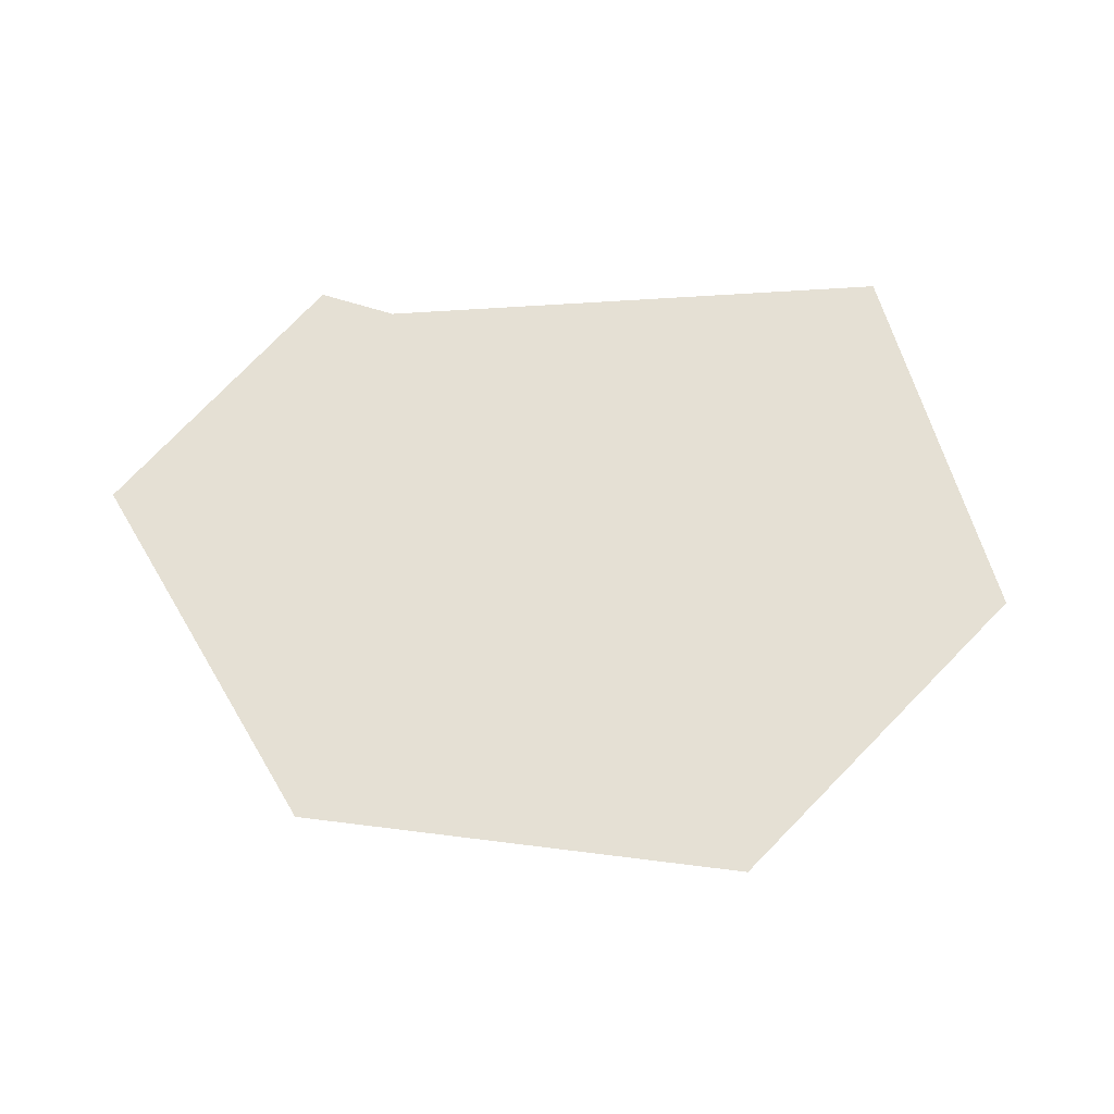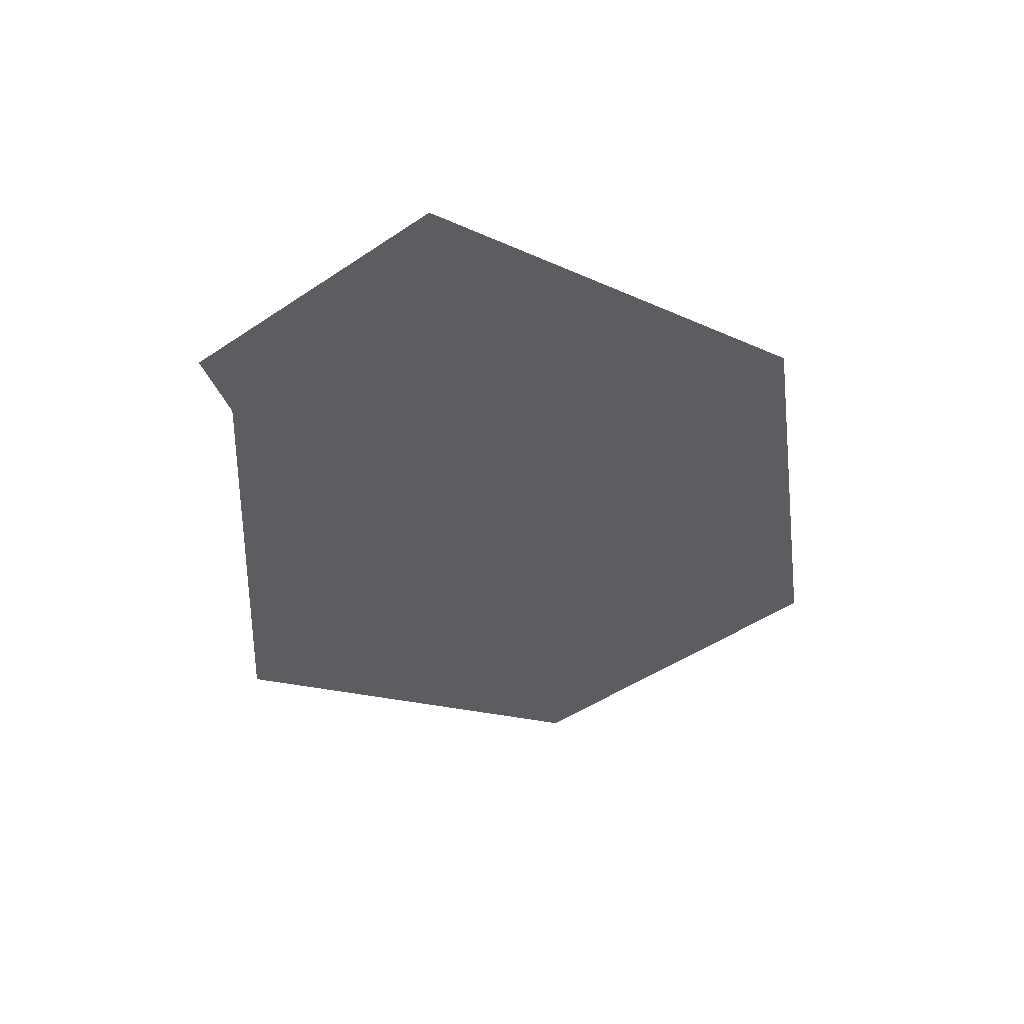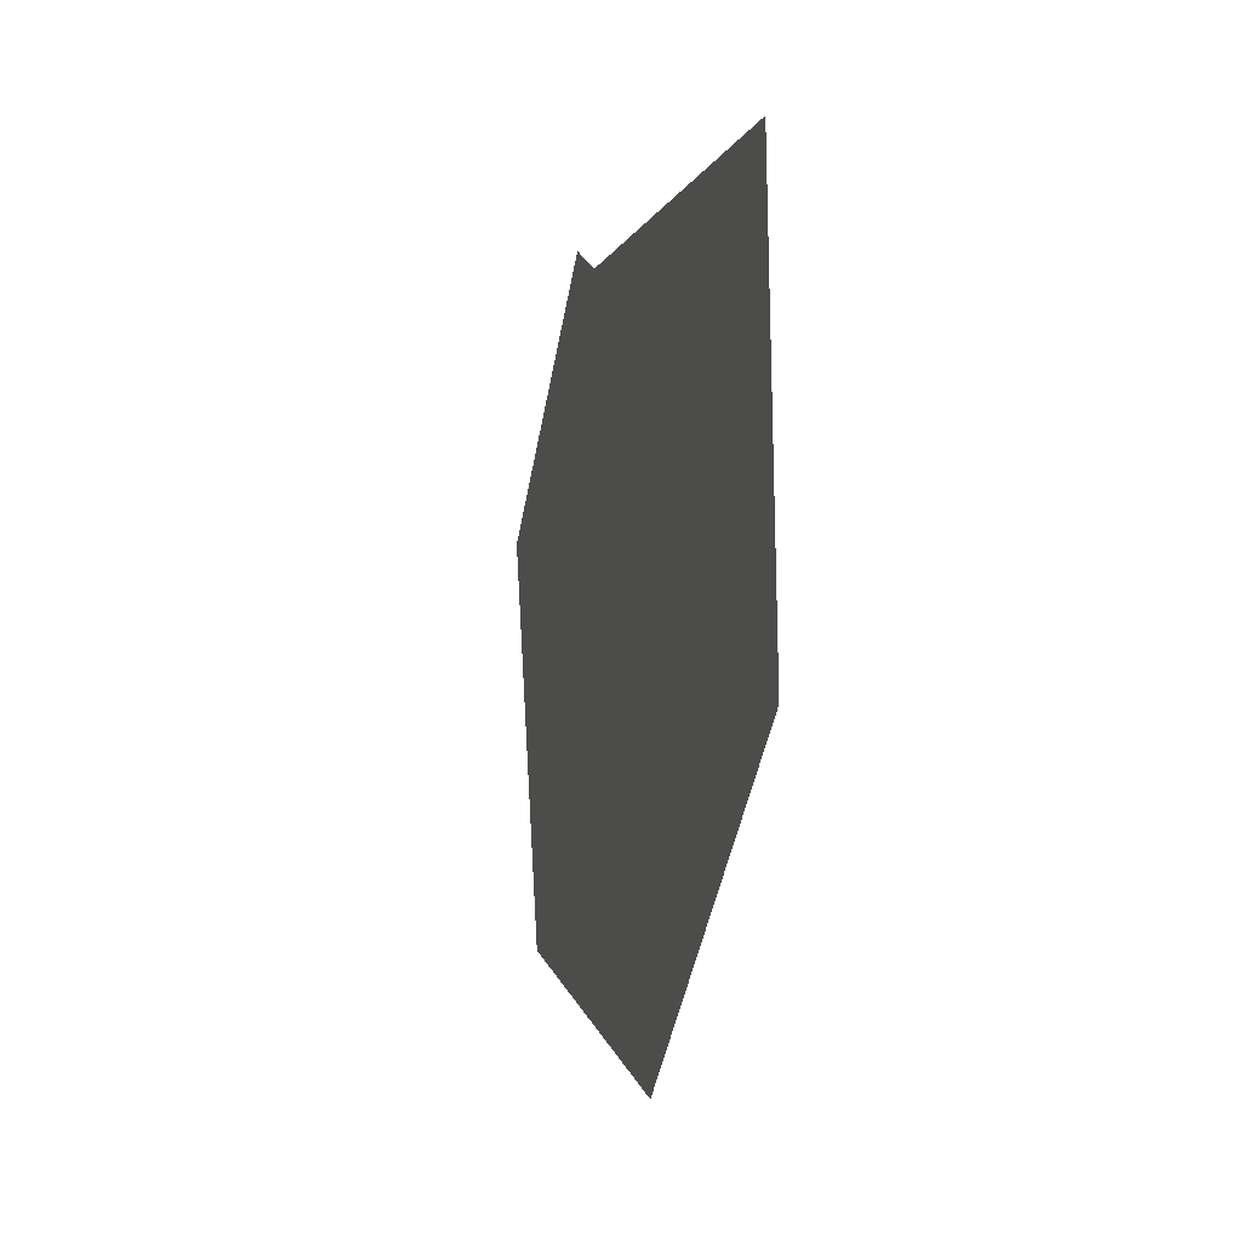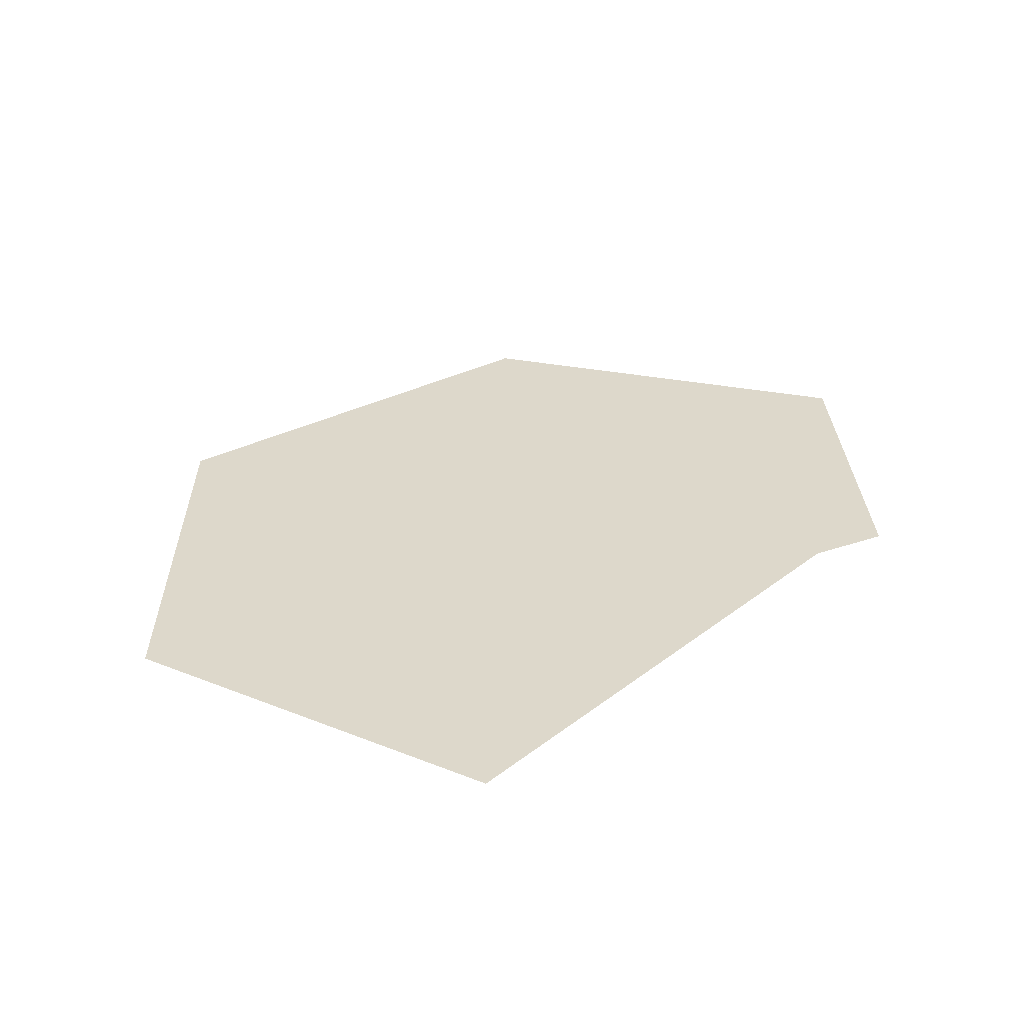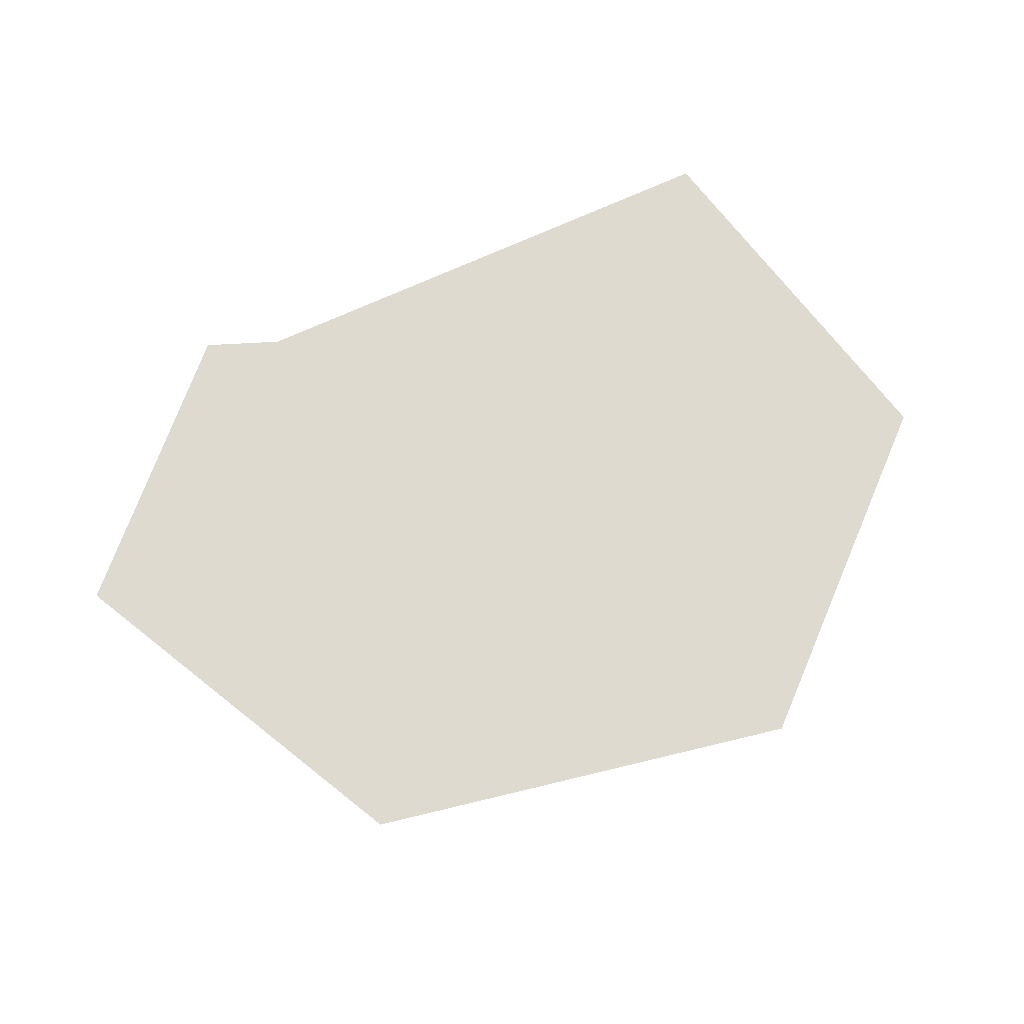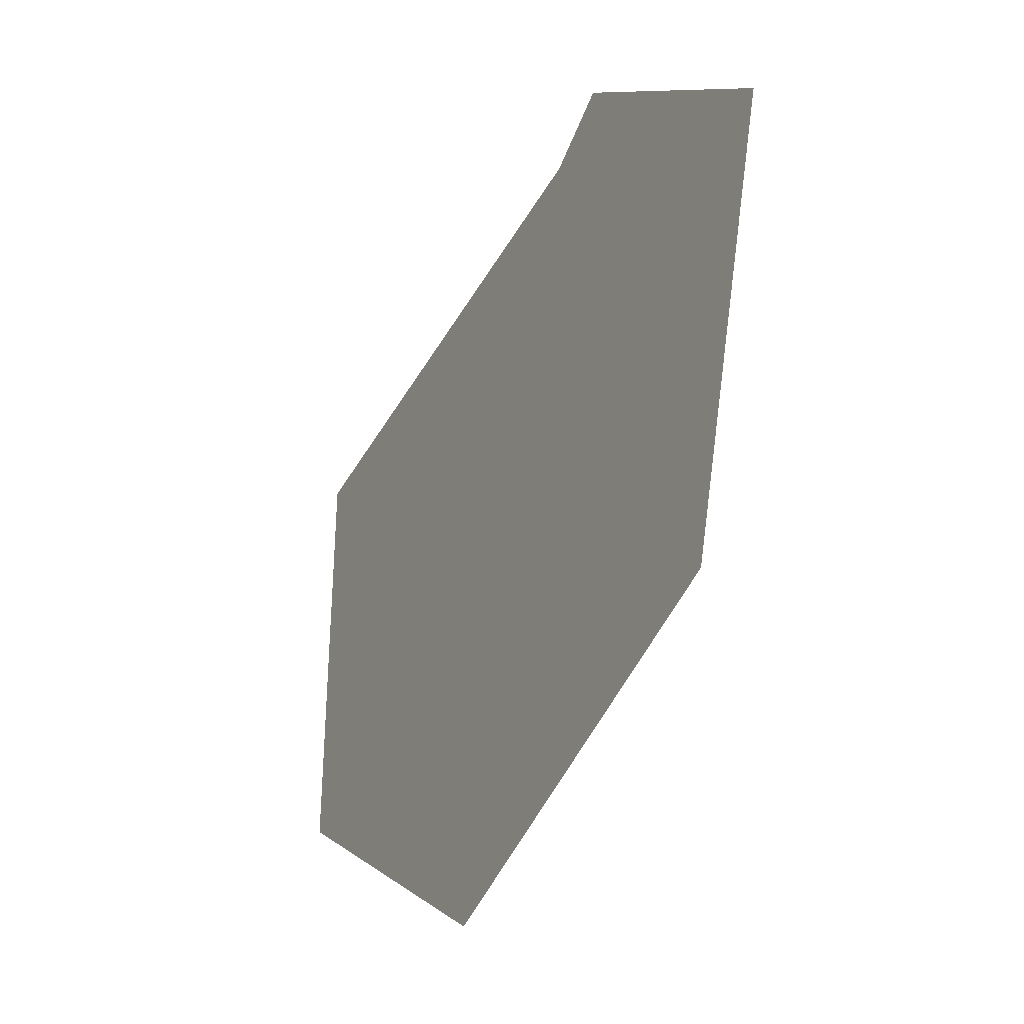
<metadata>
{"format":"obj","ext":"obj","renderer":"f3d","projection":"perspective","resolution":1024,"background":"white","views":[{"elev":65.2,"azim":-14.9,"up":"+Z"},{"elev":-37.1,"azim":-104.2,"up":"+Z"},{"elev":-15.4,"azim":77.1,"up":"+Y"},{"elev":31.5,"azim":121.3,"up":"+Z"},{"elev":70.7,"azim":-35.7,"up":"+Z"},{"elev":-28.7,"azim":-117.5,"up":"+Y"}]}
</metadata>
<code>
g Moorweg
v 1.474 1.381 0
v 1.533 -0.6793 0
v -0.2325 -1.742 0
v -1.226 1.909 0
v -2.379 -0.8701 0
v -1.581 2.135 0
v -2.959 1.181 0
g Moorweg_0
f 3 2 1
f 1 4 3
f 4 5 3
f 4 6 5
f 6 7 5

</code>
